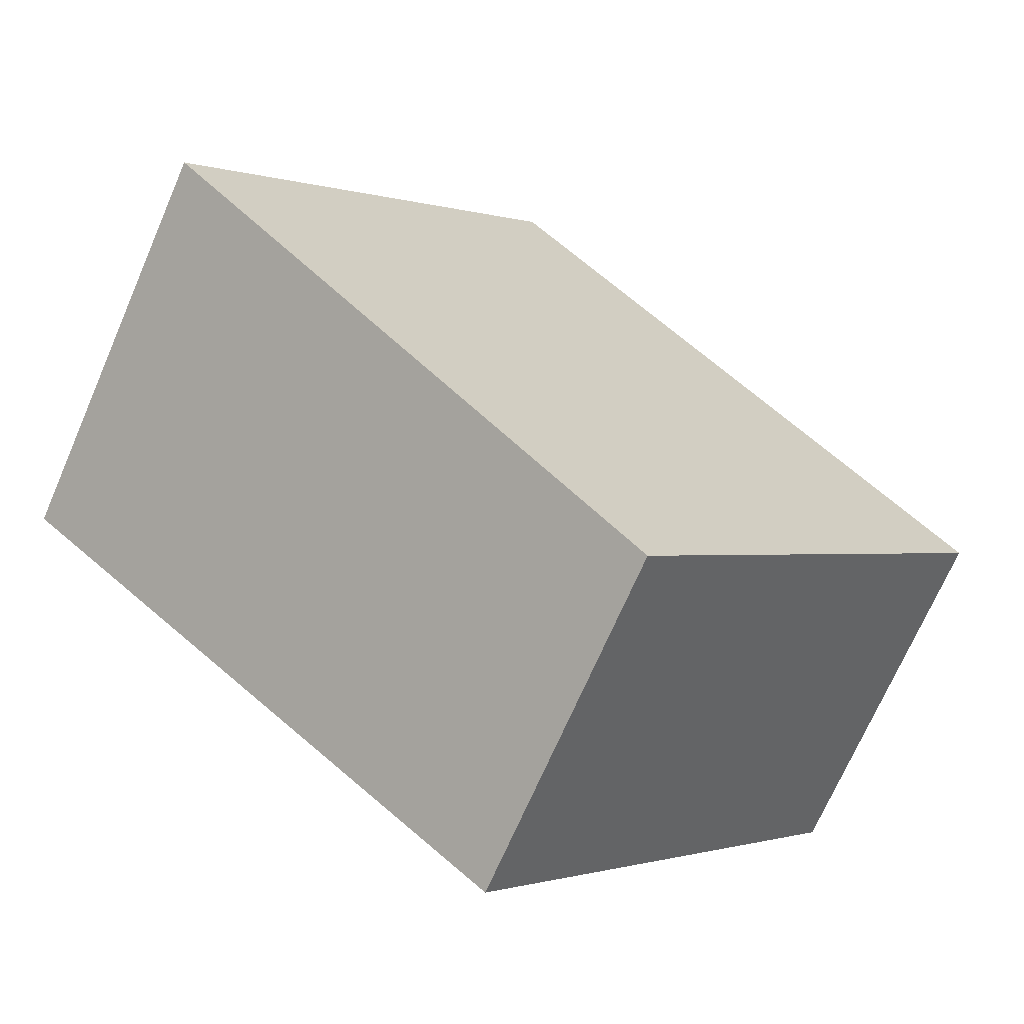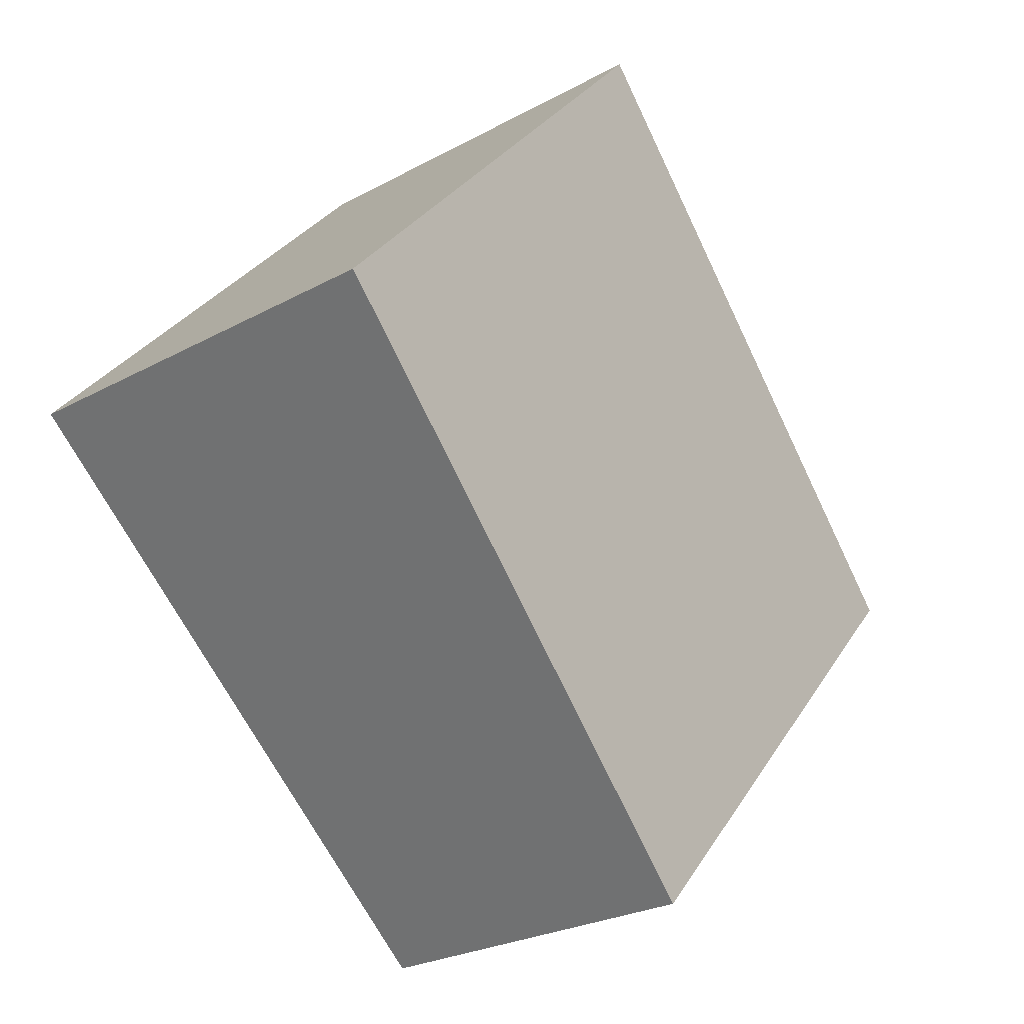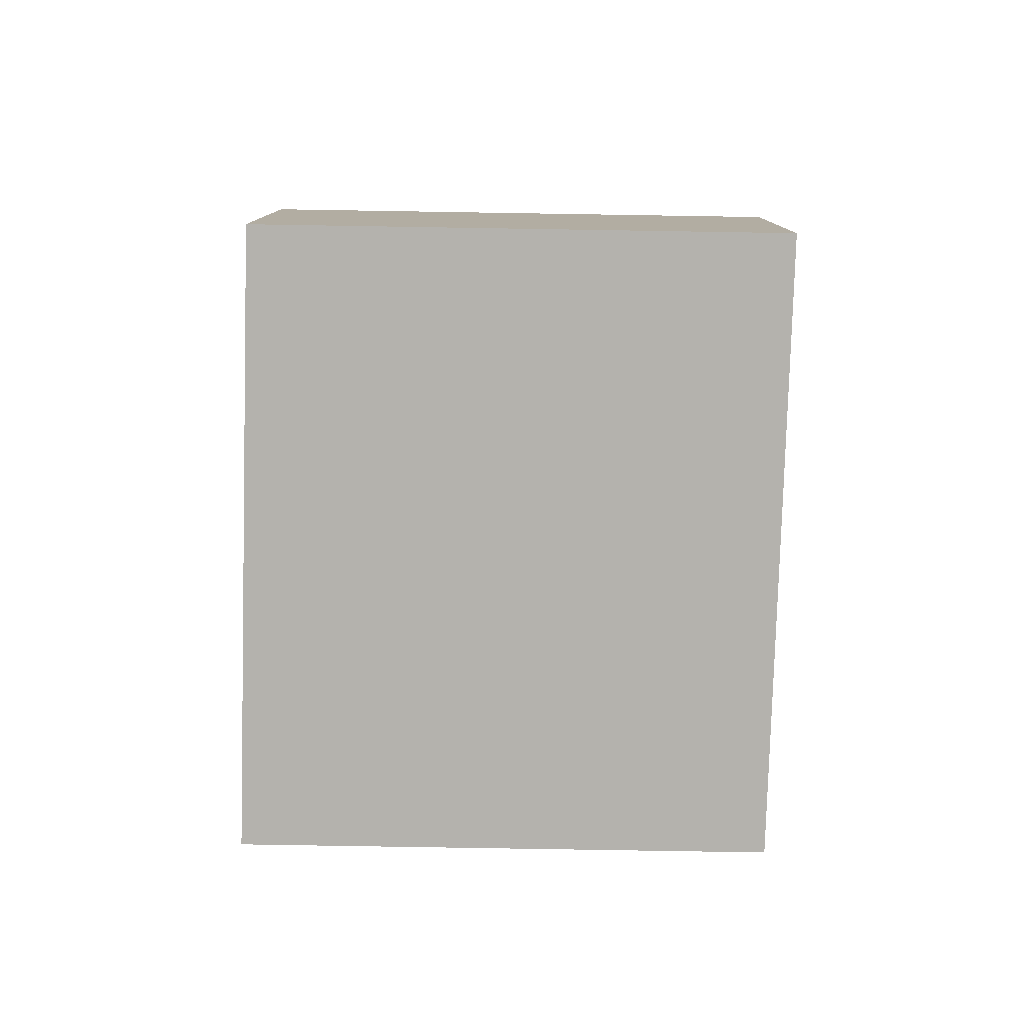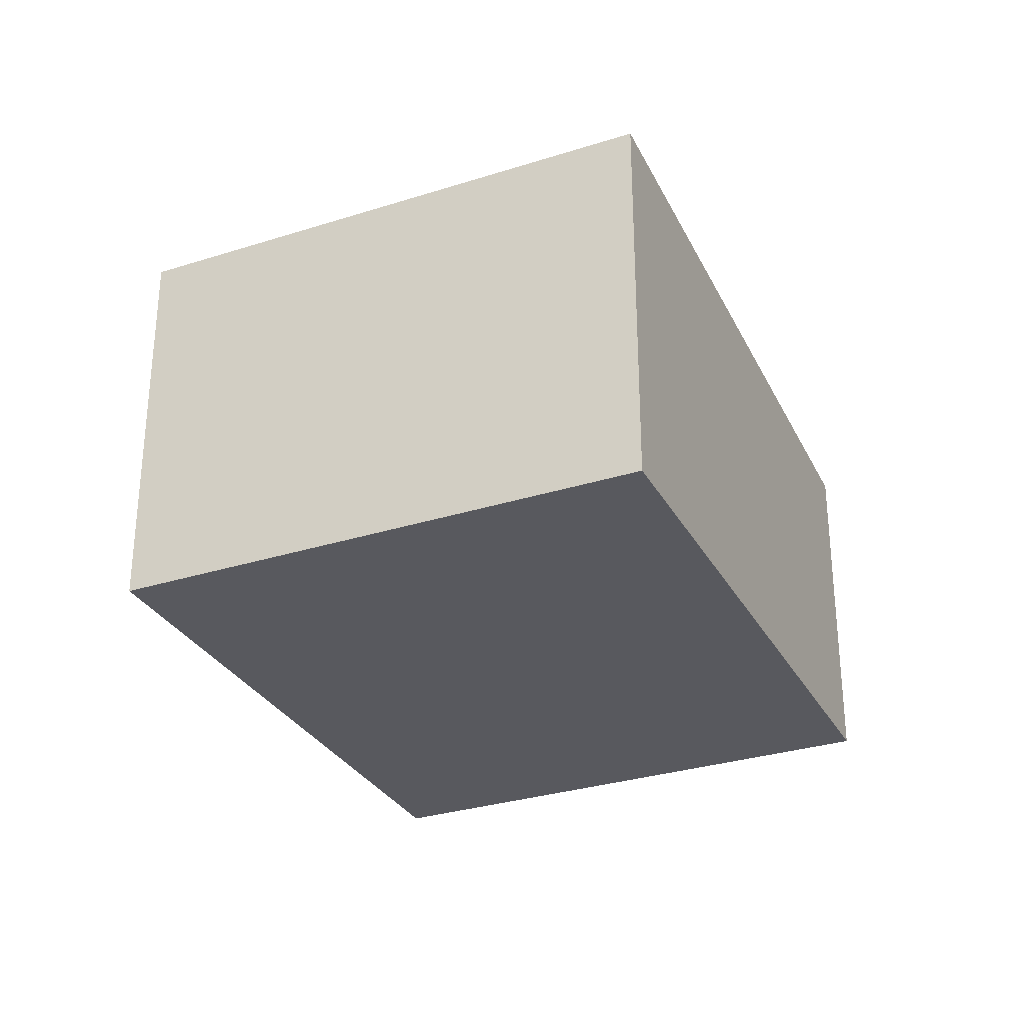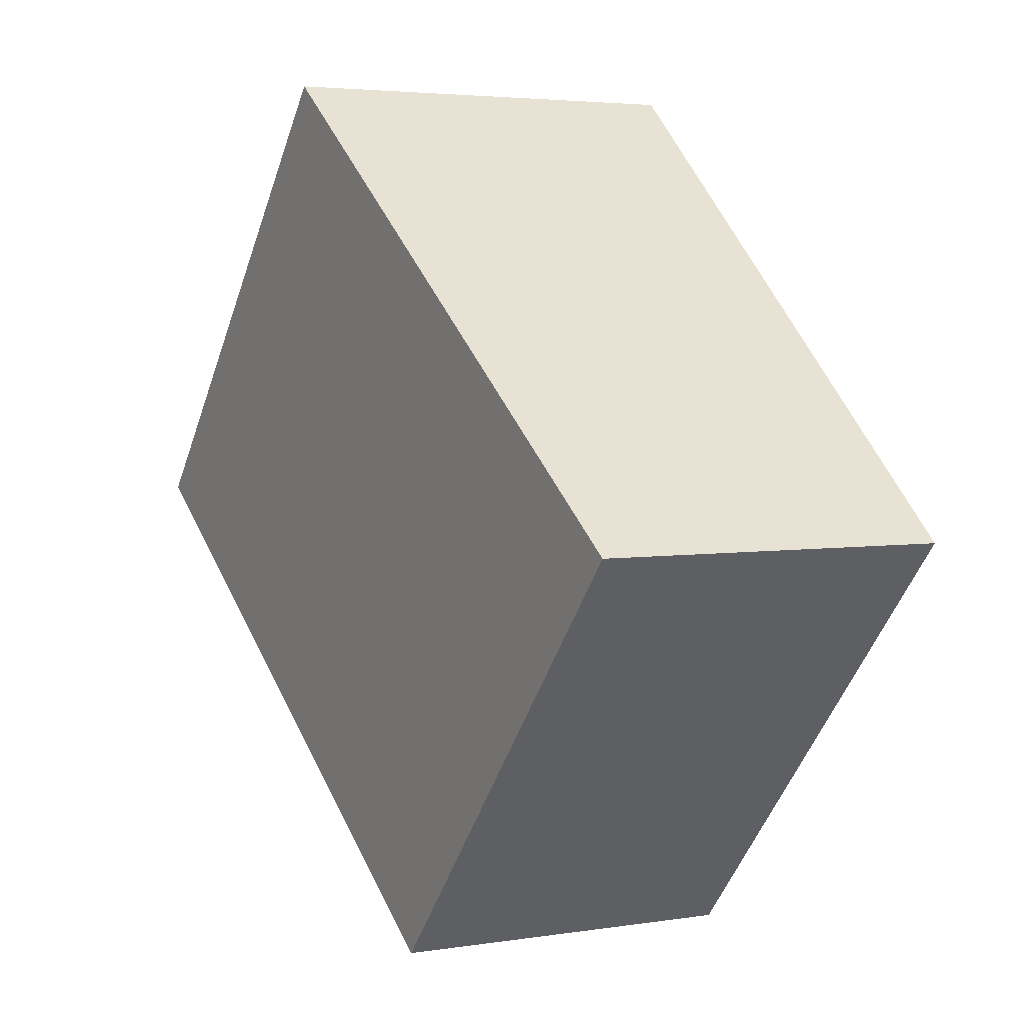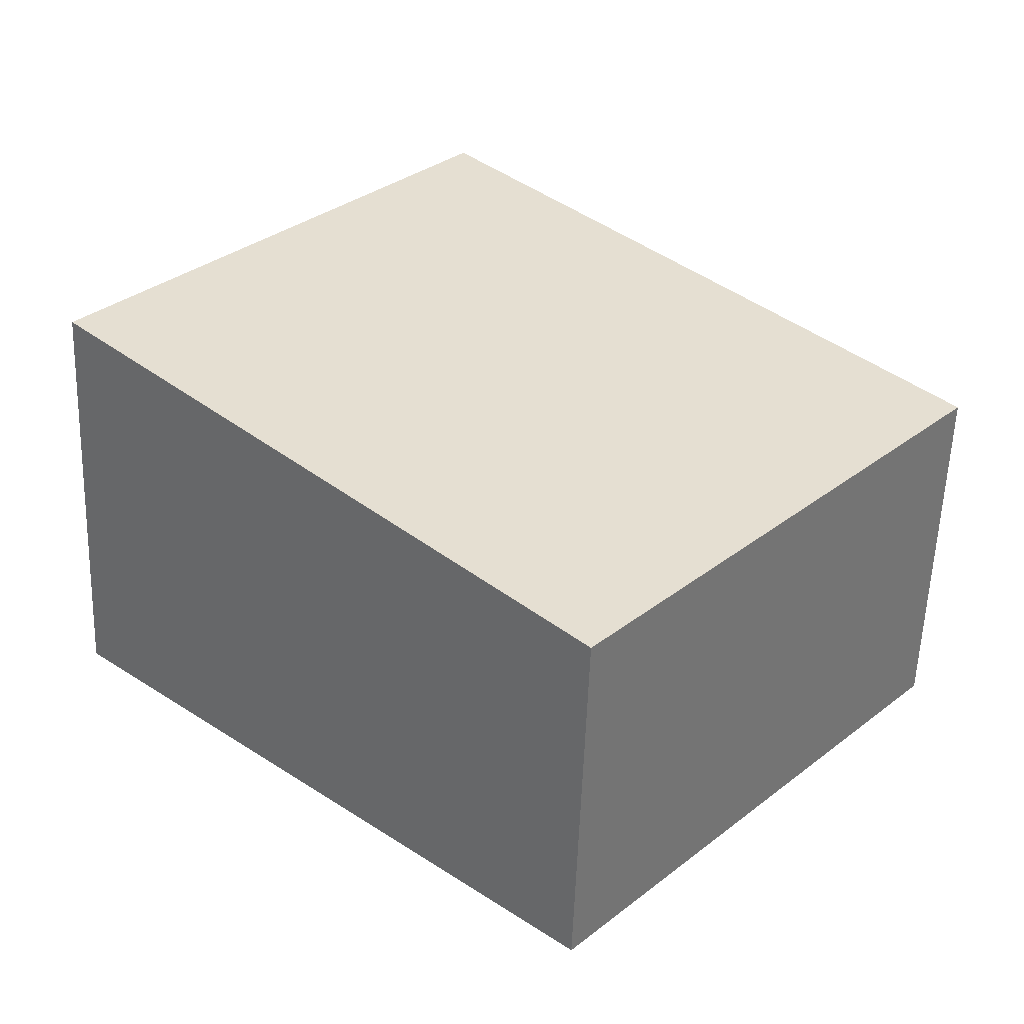
<metadata>
{"format":"obj","ext":"obj","renderer":"f3d","projection":"perspective","resolution":1024,"background":"white","views":[{"elev":-71.0,"azim":156.5,"up":"+Z"},{"elev":-25.7,"azim":131.1,"up":"+Z"},{"elev":-79.6,"azim":-132.8,"up":"+Y"},{"elev":-30.3,"azim":72.9,"up":"+Y"},{"elev":3.9,"azim":-117.8,"up":"+Z"},{"elev":-56.8,"azim":178.0,"up":"+Z"}]}
</metadata>
<code>
v  5.523 -2.952e-16 4.821
v  4.156 2.84e-16 -4.638
v  9.679 -1.125e-17 0.1838
v  0 0 0
v  4.156 3.829 -4.638
v  5.523 4.455 4.821
v  9.679 4.455 0.1836
v  8.172e-05 3.829 -0.0001213
g defaultobject
f 1 2 3
f 2 1 4
f 5 6 7
f 6 5 8
f 3 6 1
f 6 3 7
f 6 4 1
f 4 6 8
f 8 2 4
f 2 8 5
f 2 7 3
f 7 2 5

</code>
